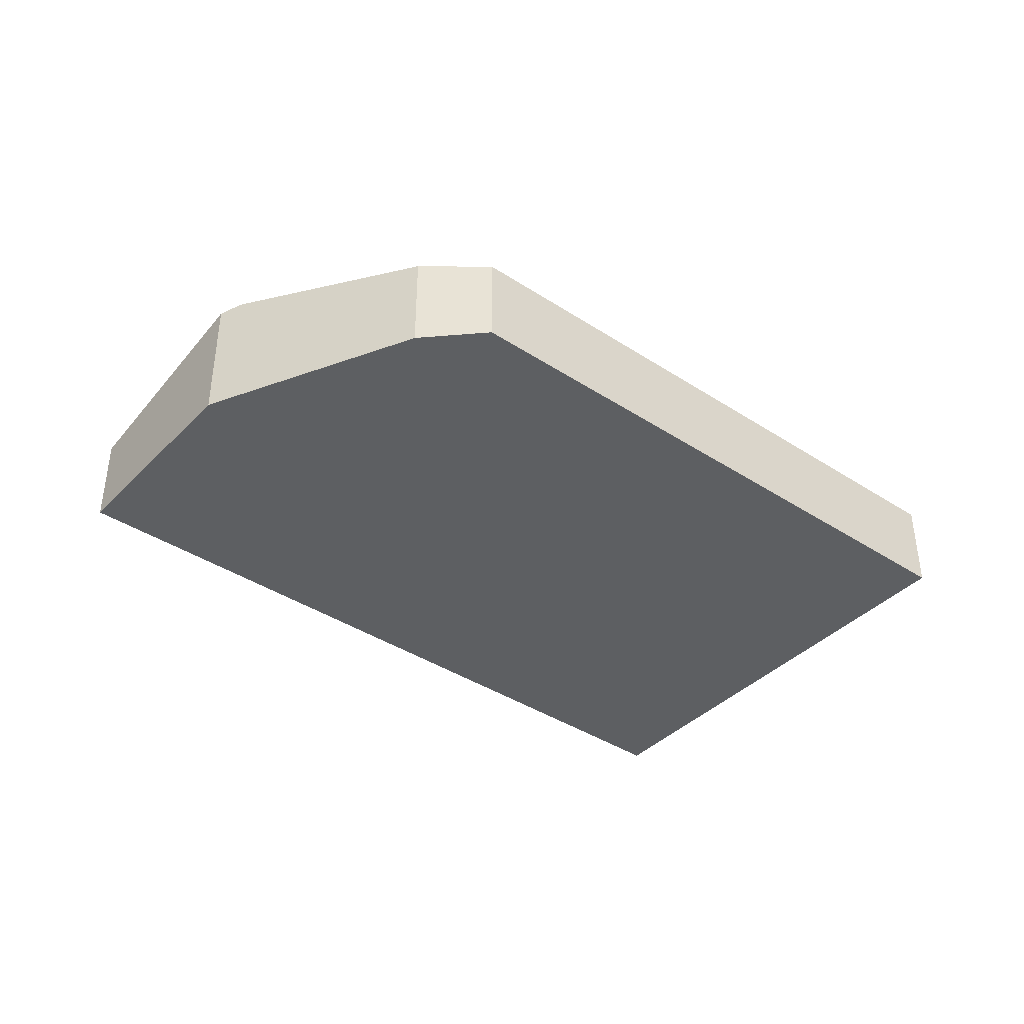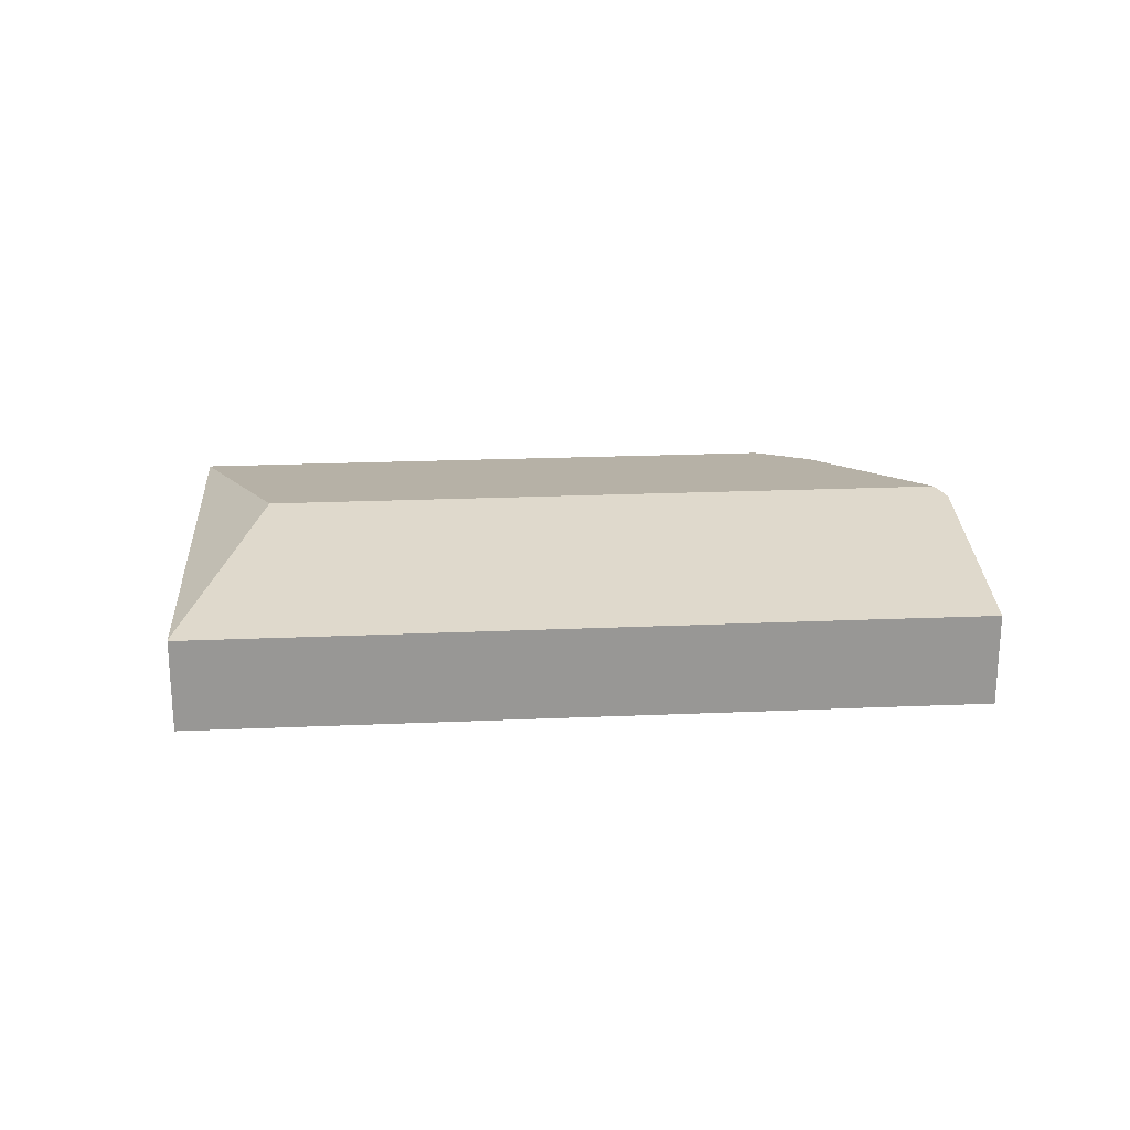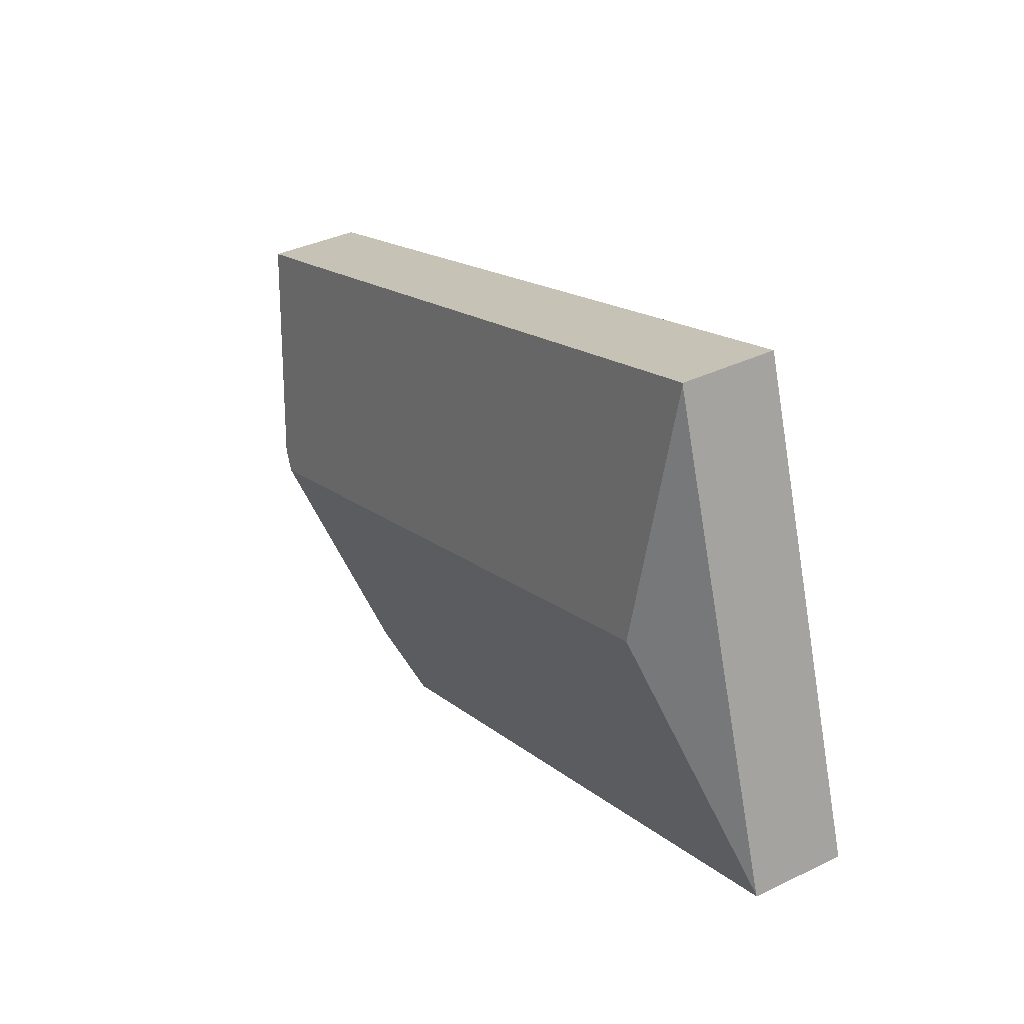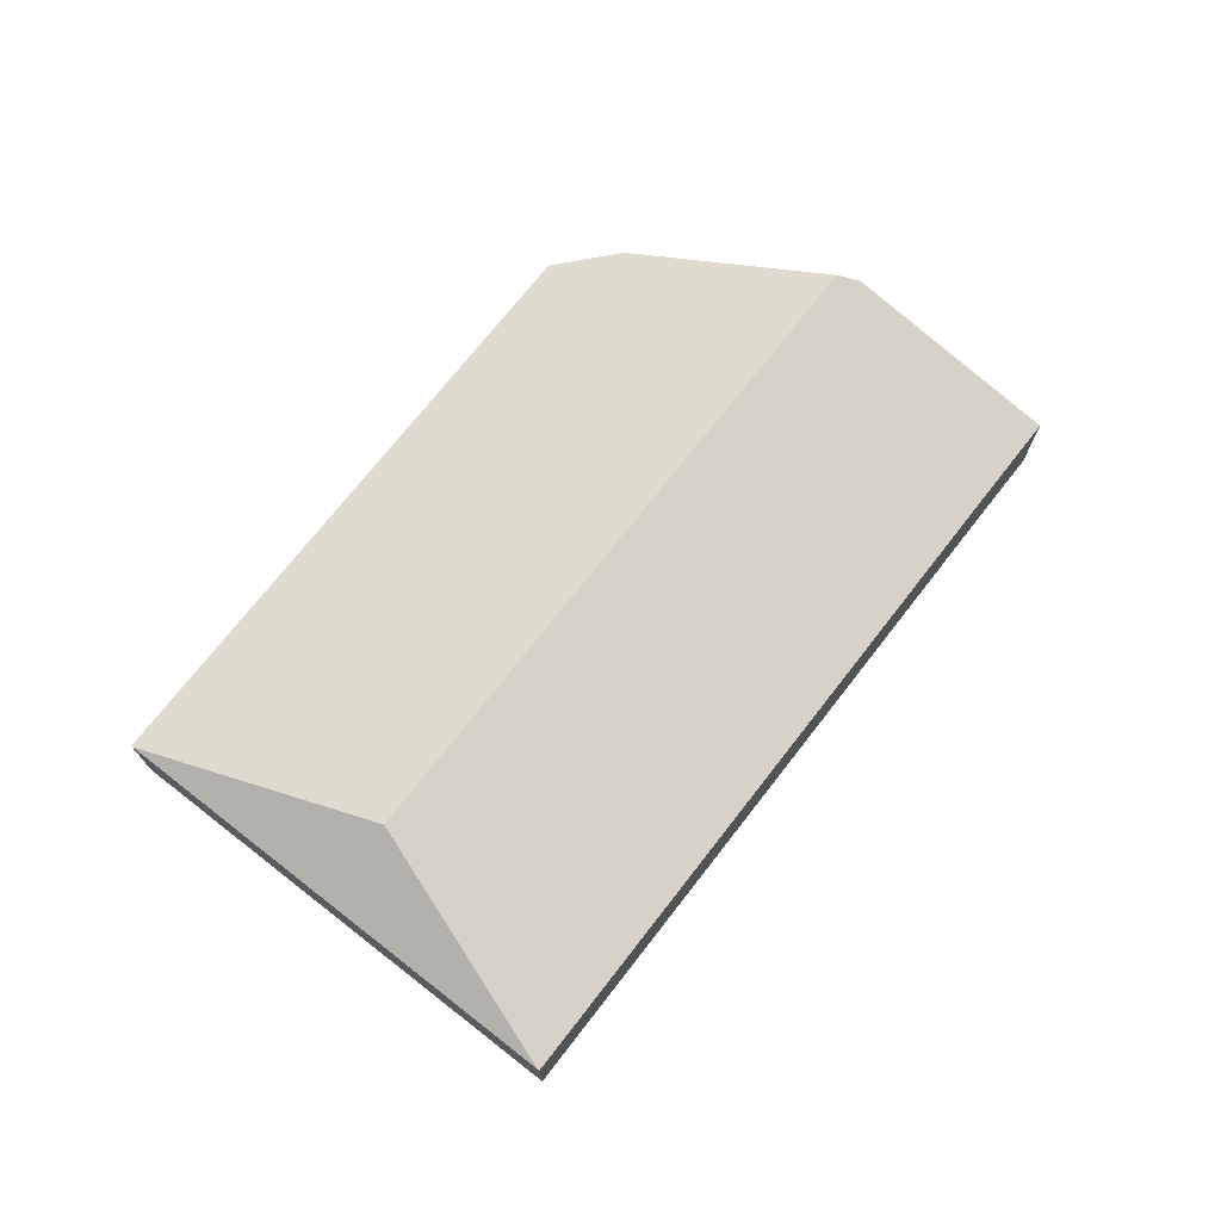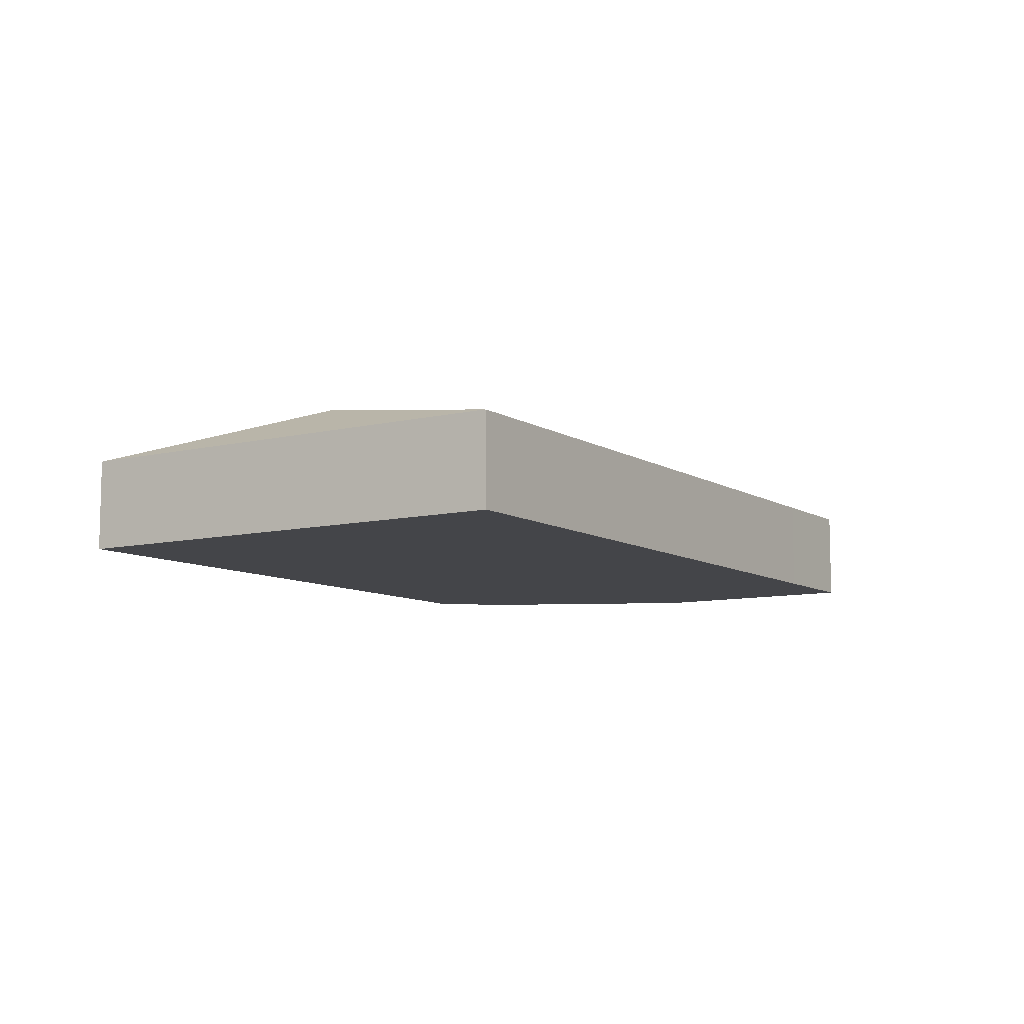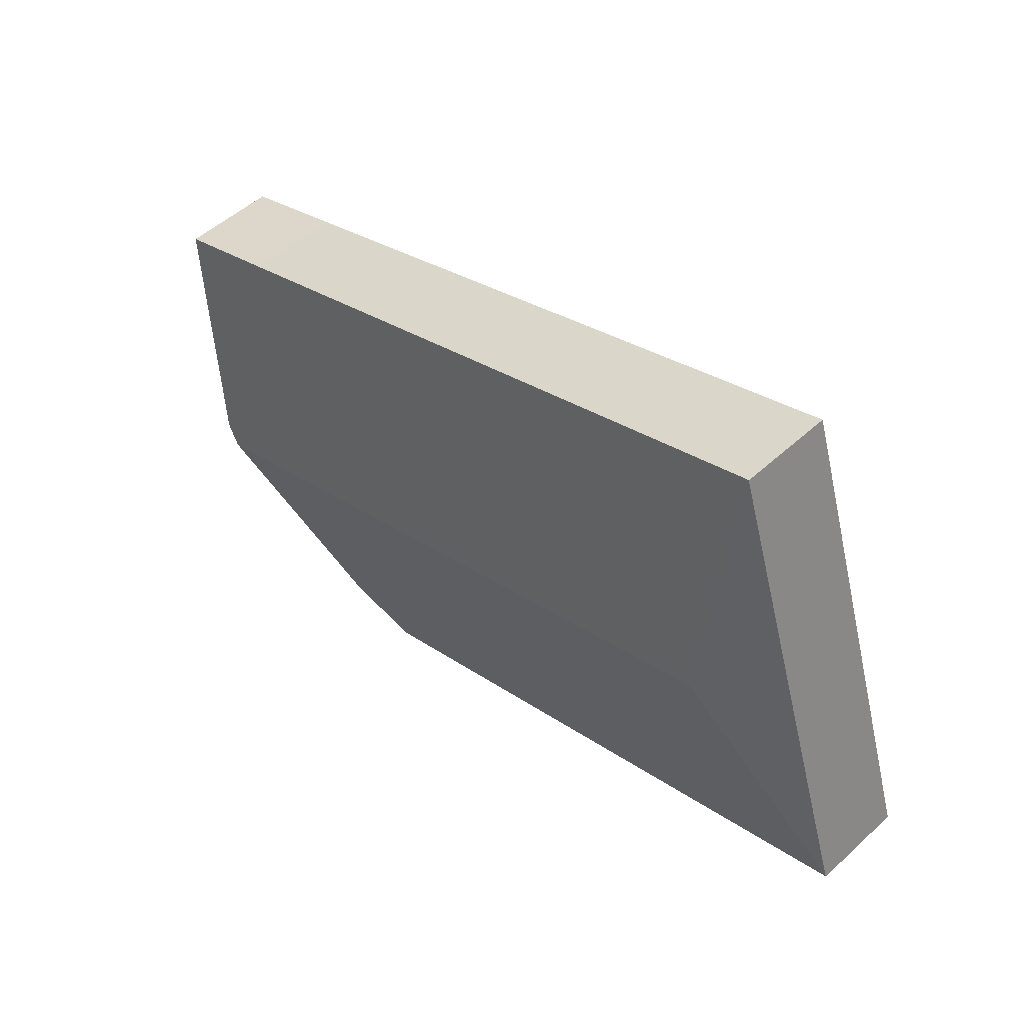
<metadata>
{"format":"obj","ext":"obj","renderer":"f3d","projection":"perspective","resolution":1024,"background":"white","views":[{"elev":-39.5,"azim":158.9,"up":"+Y"},{"elev":22.2,"azim":13.6,"up":"+Y"},{"elev":36.5,"azim":-122.2,"up":"+Z"},{"elev":72.4,"azim":-34.2,"up":"+Y"},{"elev":-9.0,"azim":-39.4,"up":"+Y"},{"elev":51.2,"azim":-134.8,"up":"+Z"}]}
</metadata>
<code>
v  92.33 15.42 -0.805
v  101.9 10.55 25.08
v  94.19 15 1.086
v  17.43 15.42 23.39
v  89.88 10.55 28.94
v  16.98 10.55 52.53
v  16.92 10.58 52.35
v  75.42 11.63 -17.91
v  67.74 10.55 -21.84
v  0 10.54 6.456e-16
v  0.067 10.58 0.206
v  94.19 -6.65e-17 1.086
v  75.42 1.097e-15 -17.91
v  92.33 4.929e-17 -0.805
v  67.74 1.337e-15 -21.84
v  0 0 0
v  0.067 -1.261e-17 0.206
v  16.92 -3.205e-15 52.35
v  16.98 -3.216e-15 52.53
v  89.88 -1.772e-15 28.94
v  101.9 -1.536e-15 25.08
g defaultobject
f 1 2 3
f 2 1 4
f 2 4 5
f 5 4 6
f 6 4 7
f 8 4 1
f 4 8 9
f 4 9 10
f 4 10 11
f 11 7 4
f 12 1 3
f 1 12 8
f 8 12 13
f 13 12 14
f 13 9 8
f 9 13 15
f 15 10 9
f 10 15 16
f 16 11 10
f 11 16 7
f 7 16 17
f 7 17 18
f 7 18 6
f 6 18 19
f 19 5 6
f 5 19 20
f 5 20 2
f 2 20 21
f 2 12 3
f 12 2 21
f 15 17 16
f 17 15 18
f 18 15 13
f 18 13 14
f 18 14 19
f 19 14 20
f 20 14 12
f 20 12 21

</code>
